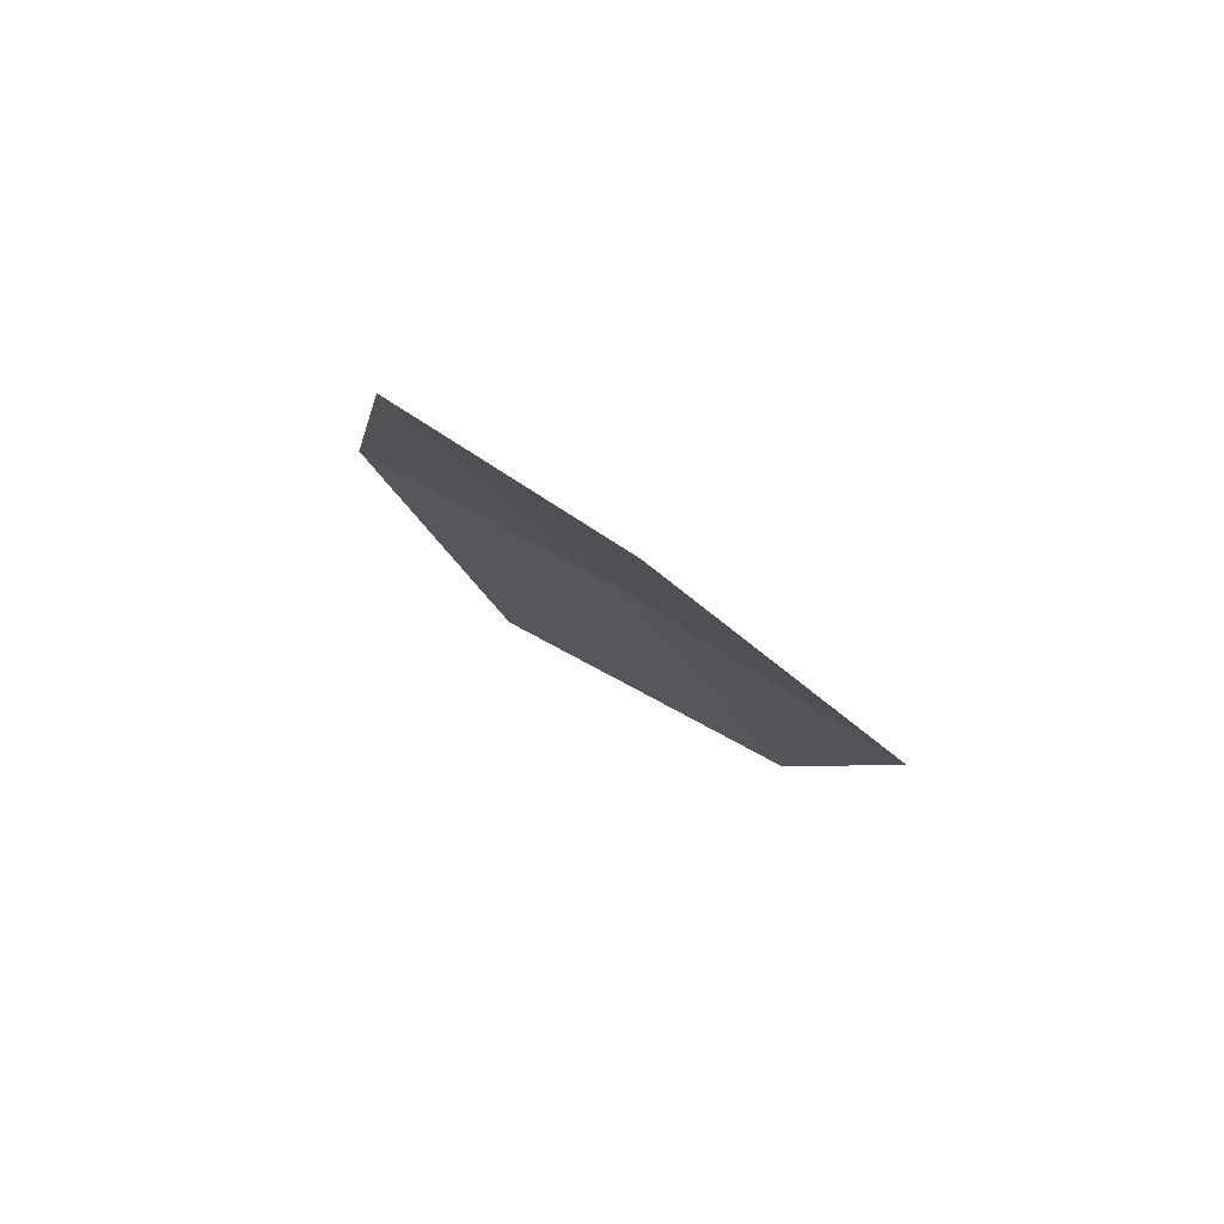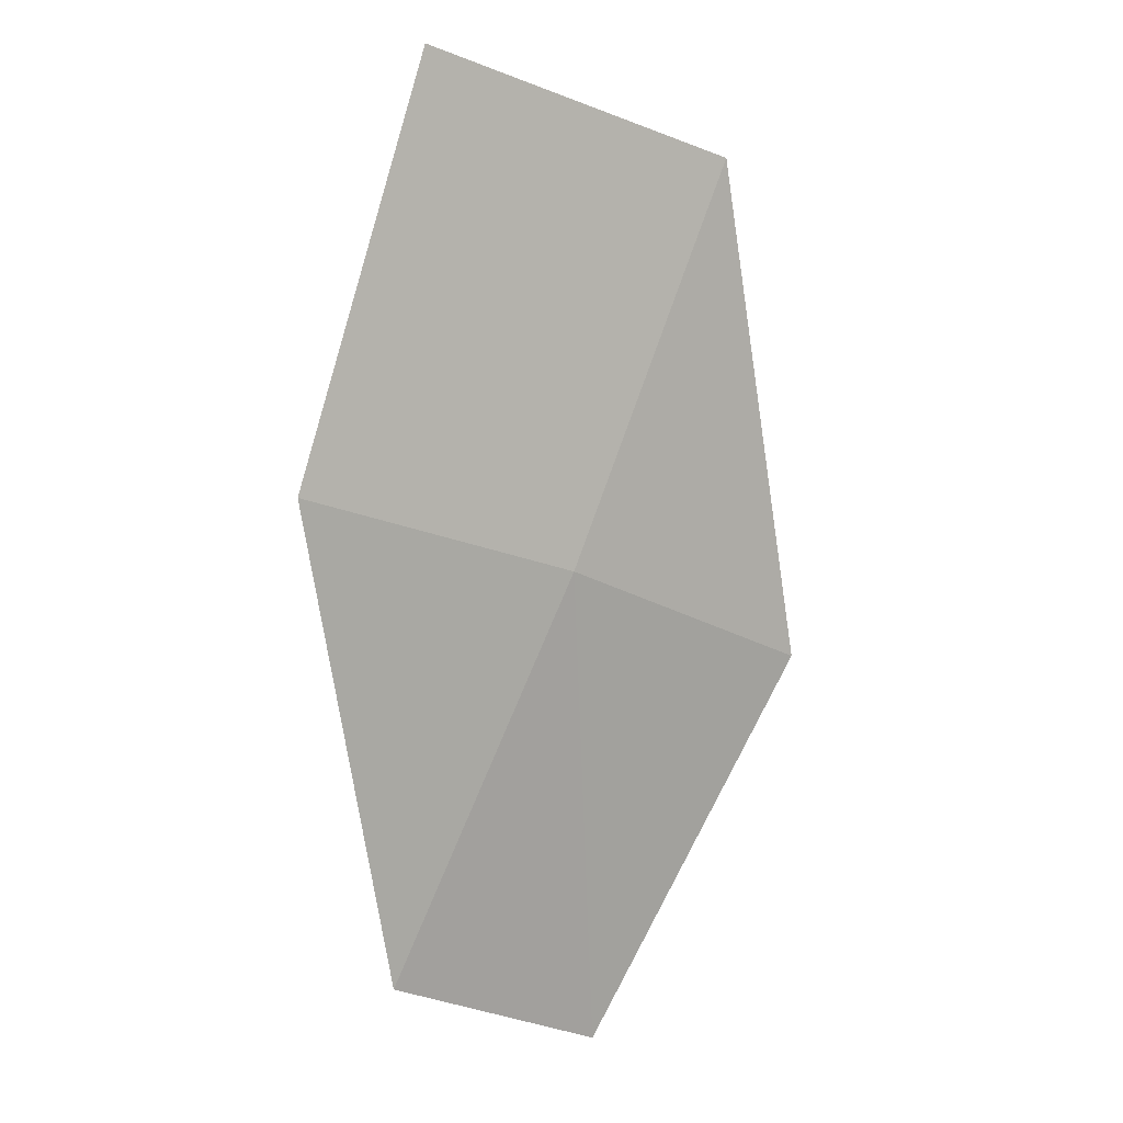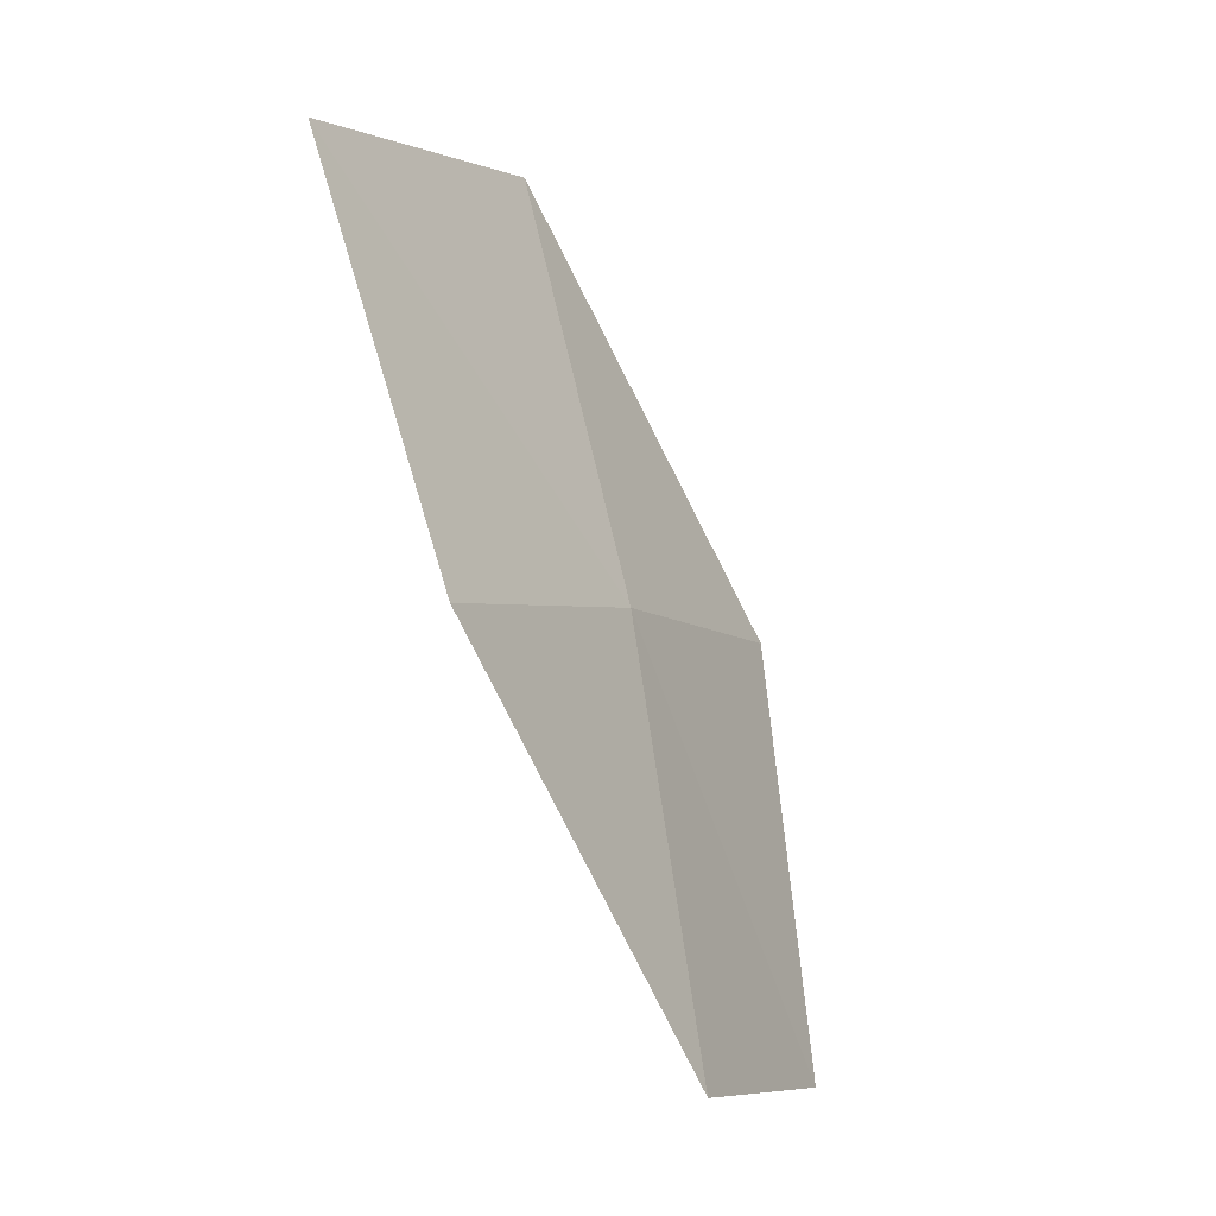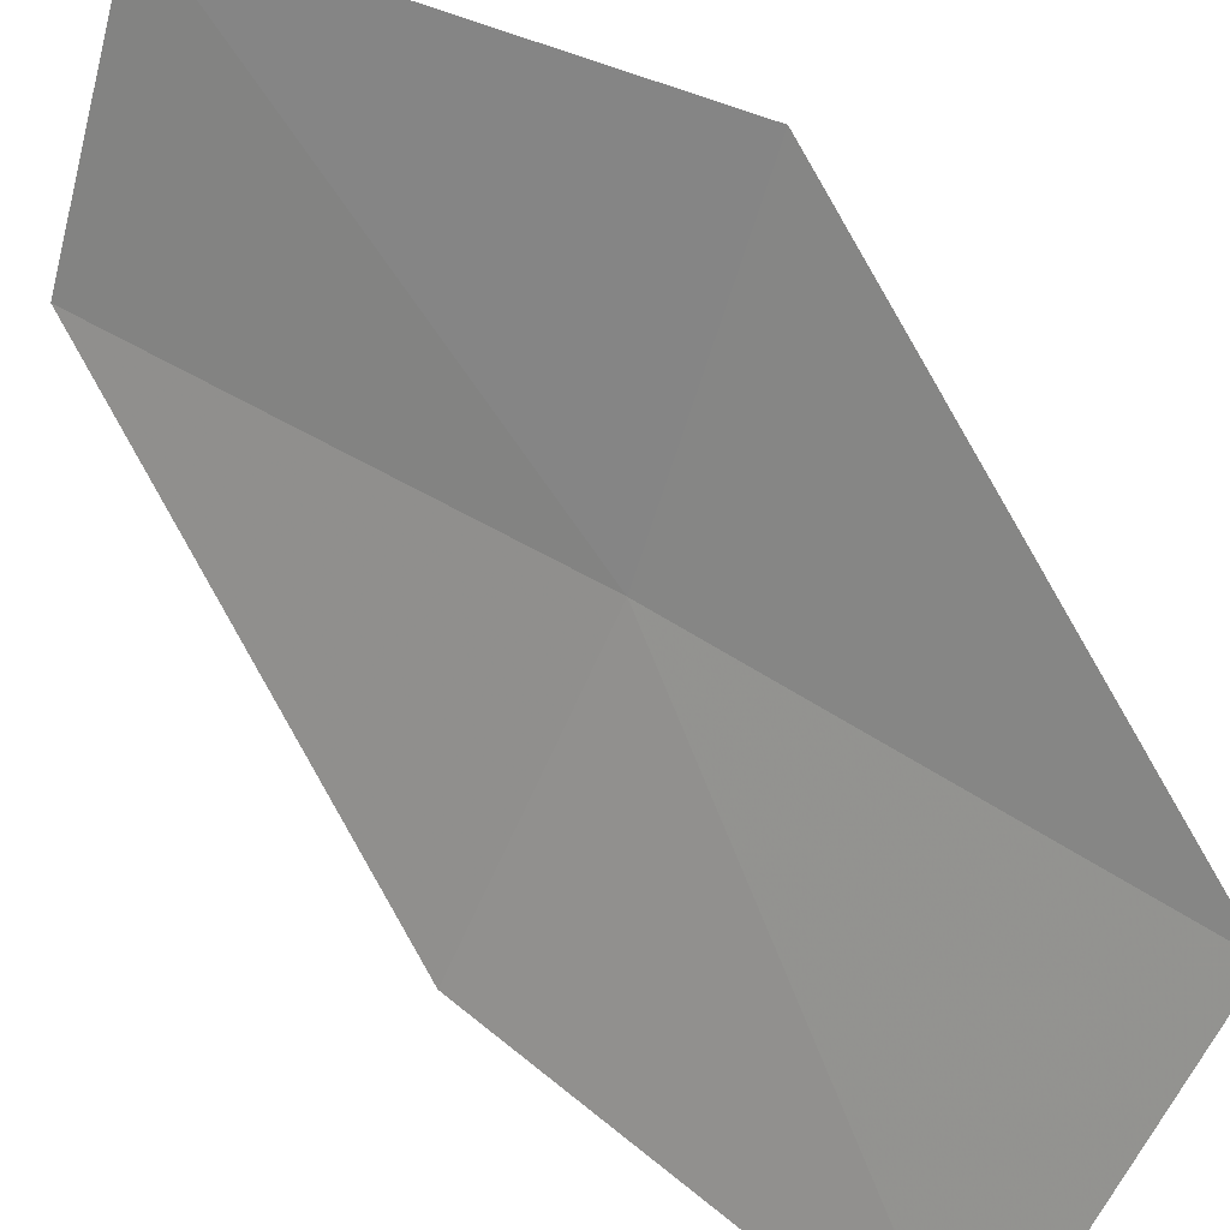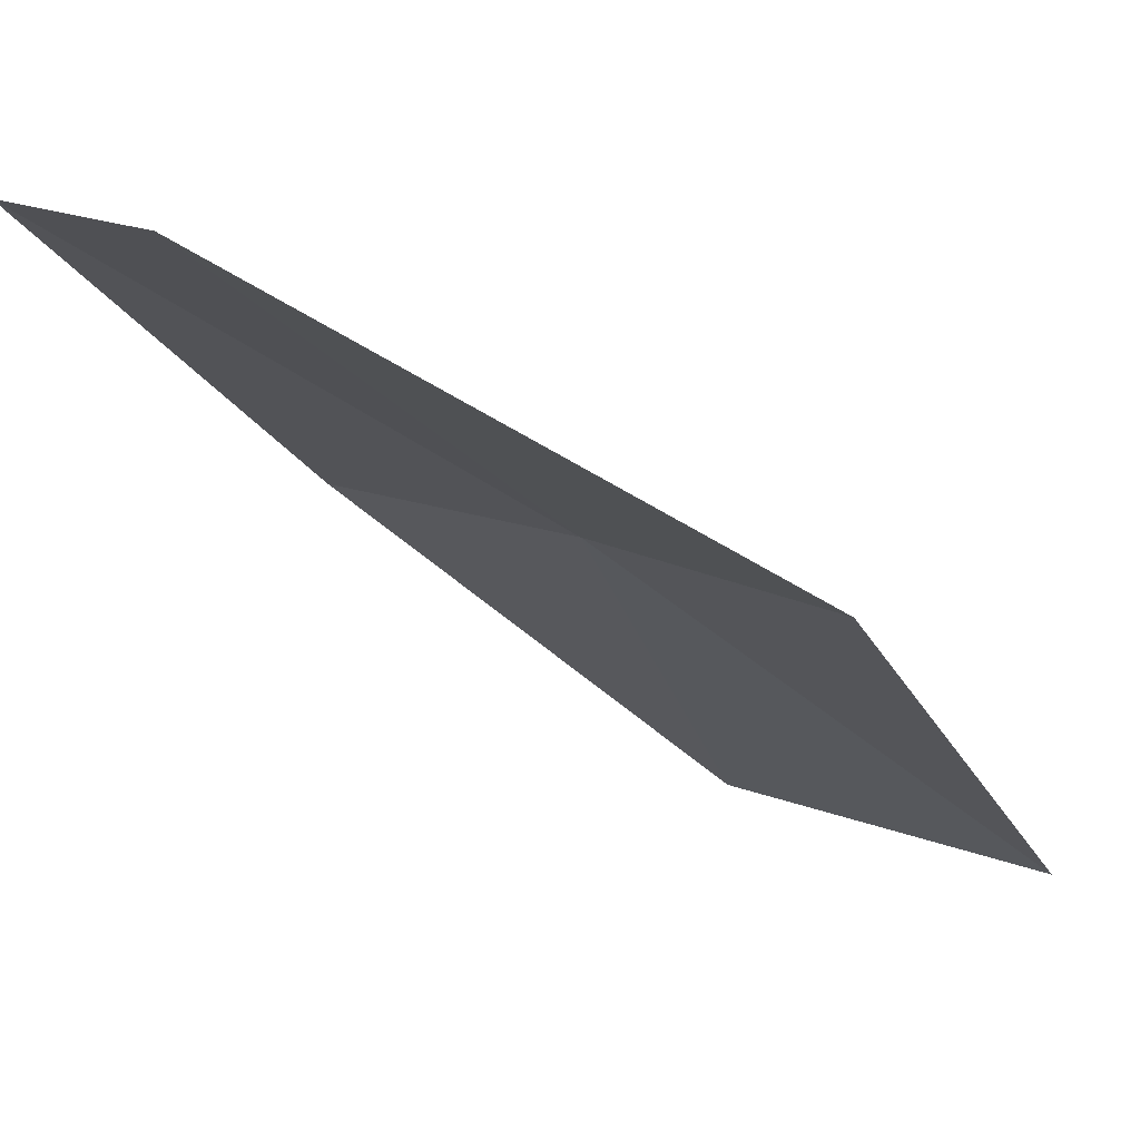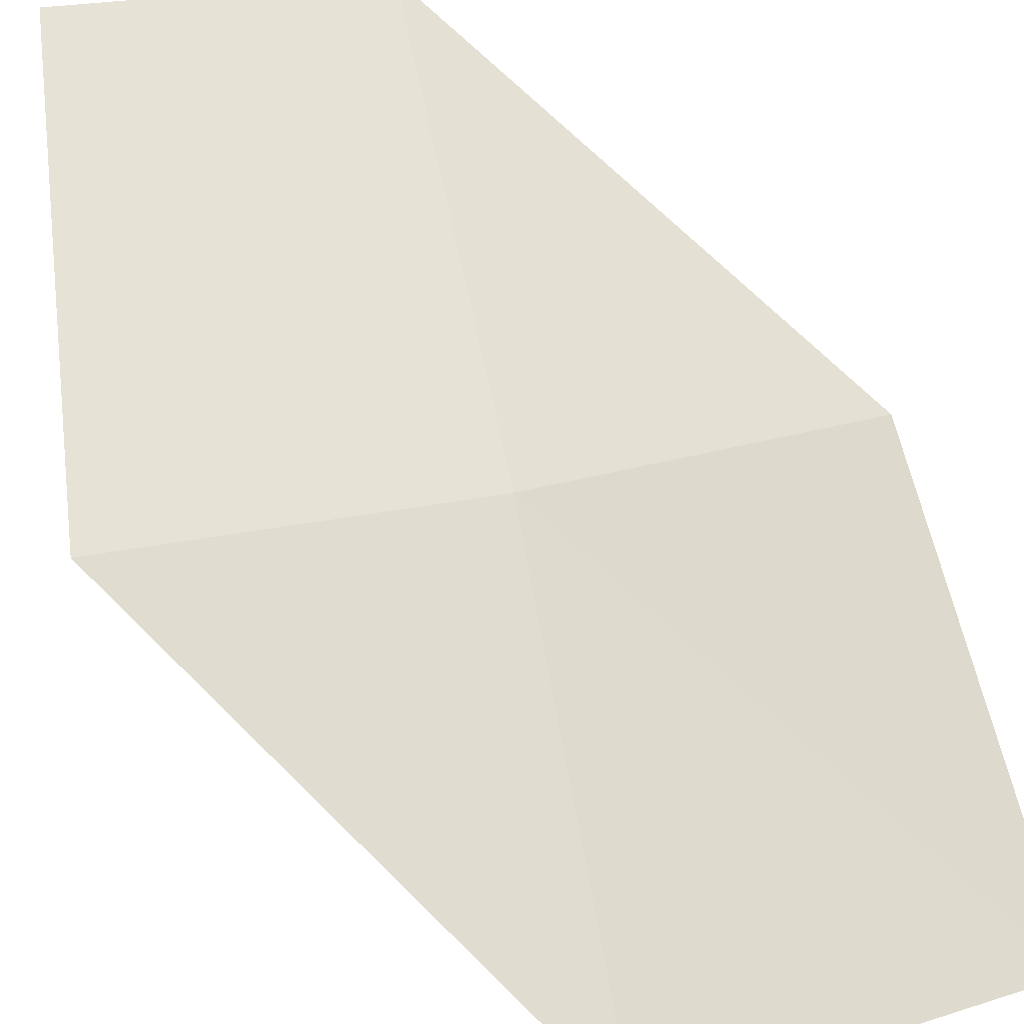
<metadata>
{"format":"obj","ext":"obj","renderer":"f3d","projection":"perspective","resolution":1024,"background":"white","views":[{"elev":-62.1,"azim":-17.1,"up":"+Y"},{"elev":47.3,"azim":-19.6,"up":"+Y"},{"elev":38.5,"azim":-59.5,"up":"+Y"},{"elev":-56.1,"azim":33.3,"up":"+Z"},{"elev":12.9,"azim":20.9,"up":"+Z"},{"elev":32.8,"azim":120.1,"up":"+Z"}]}
</metadata>
<code>
v 36.9 21.49 3.462
v 36.86 21.9 3.19
v 37.14 21.71 3.208
v 36.65 21.65 3.446
v 36.64 21.24 3.683
v 37.12 21.29 3.476
v 36.83 21.07 3.694
f 1 3 2
f 1 2 4
f 1 4 5
f 1 6 3
f 1 7 6
f 1 5 7

</code>
